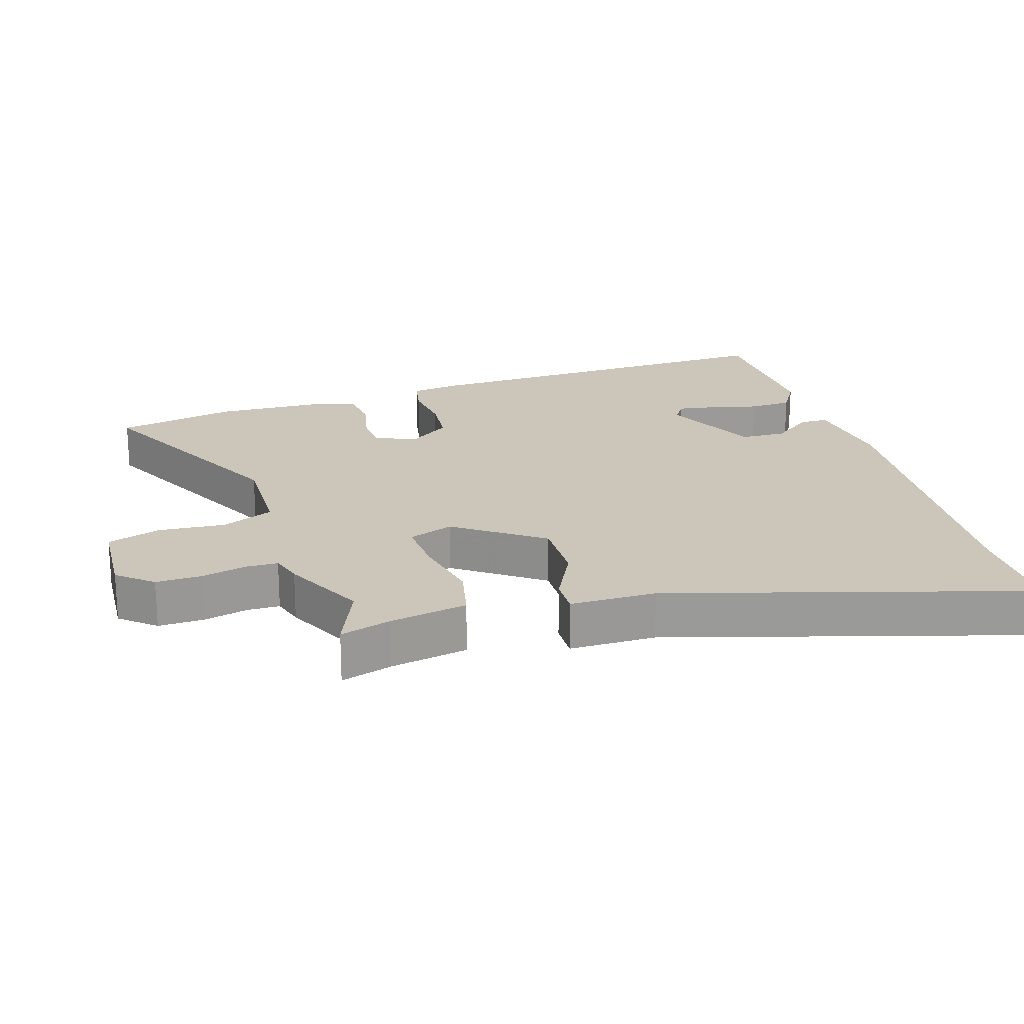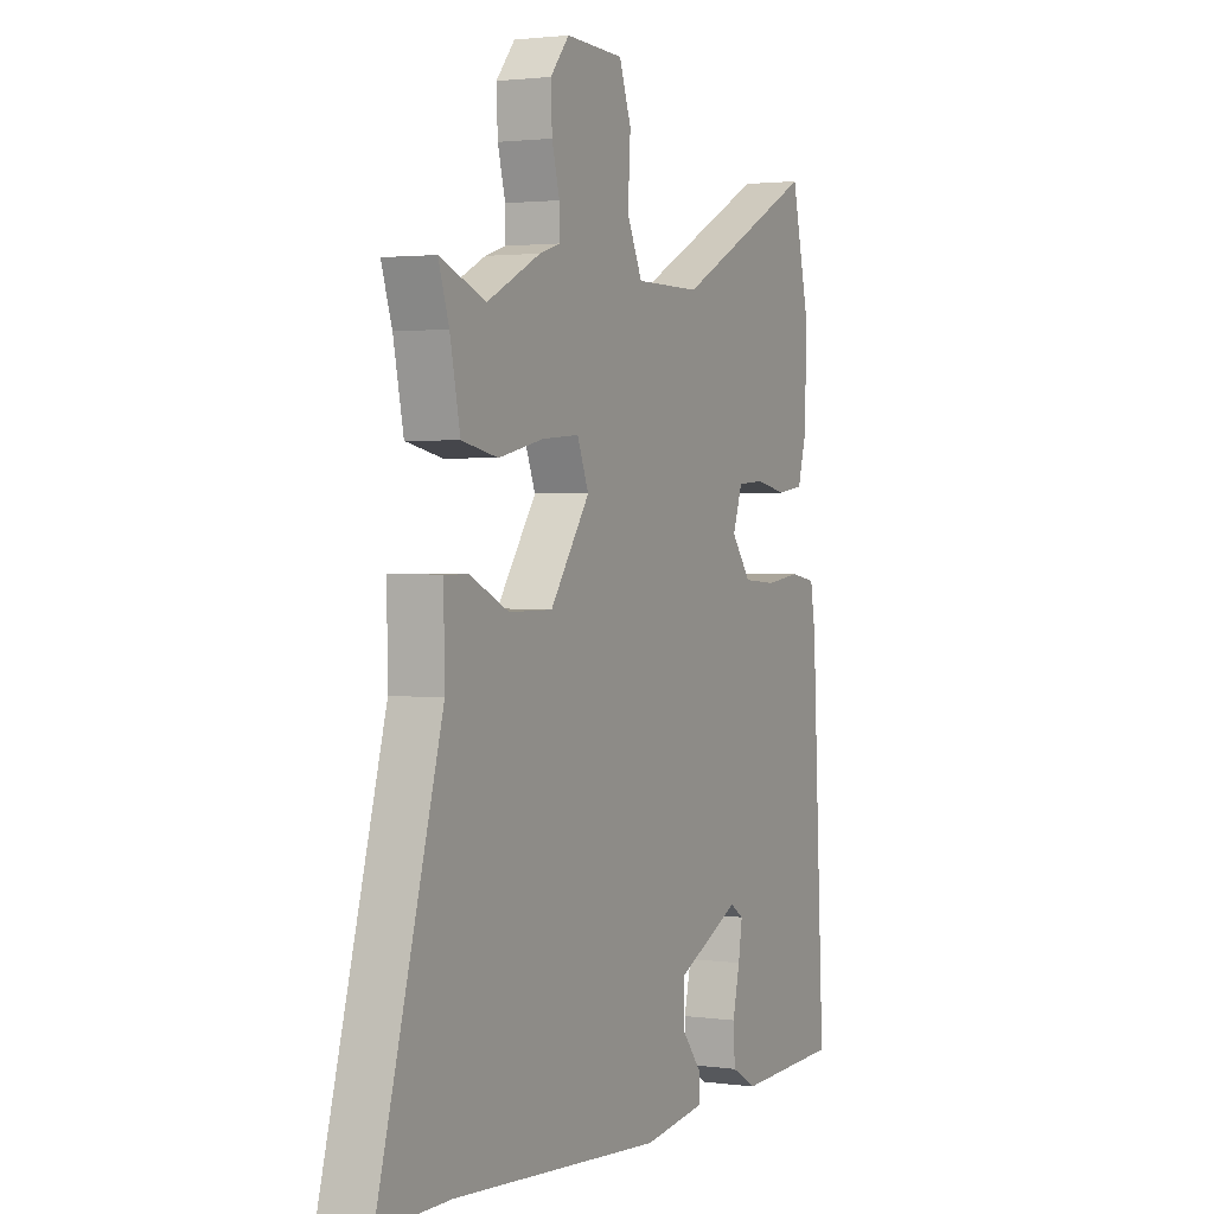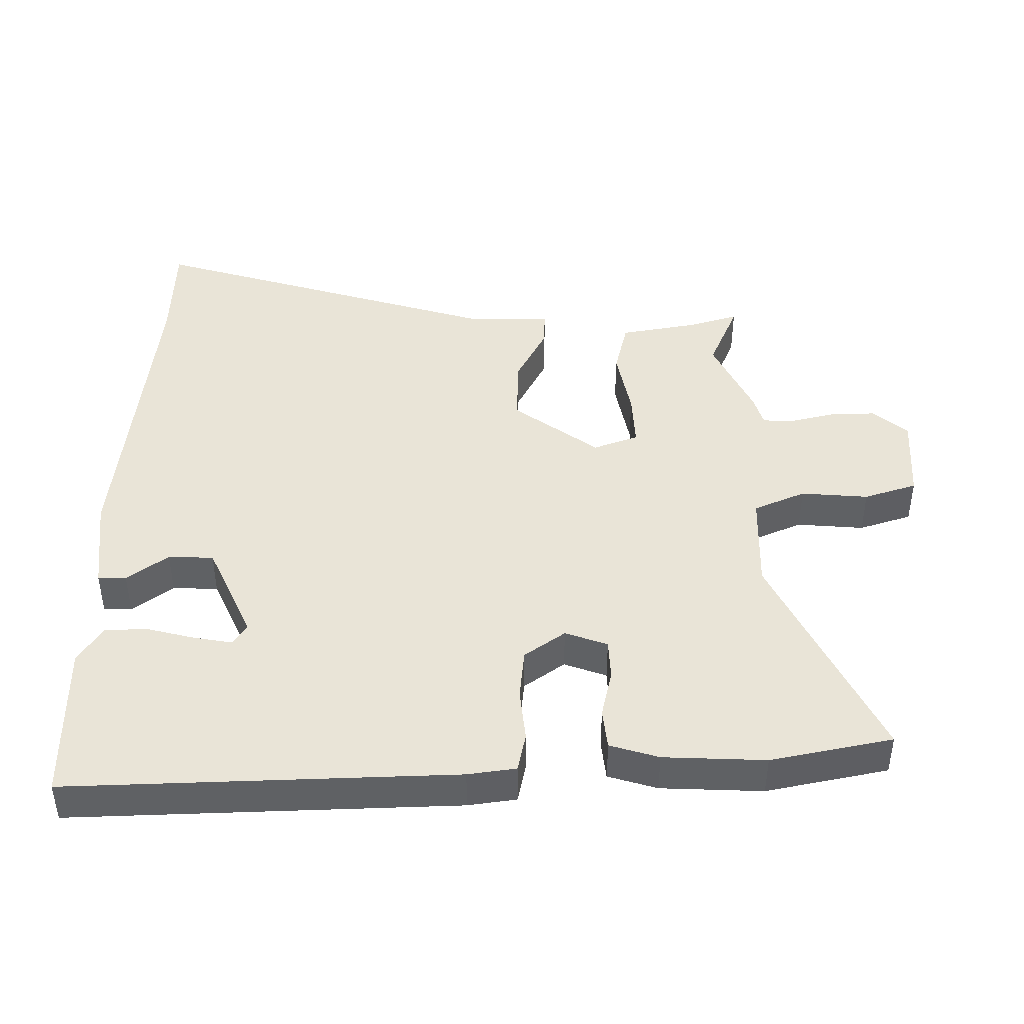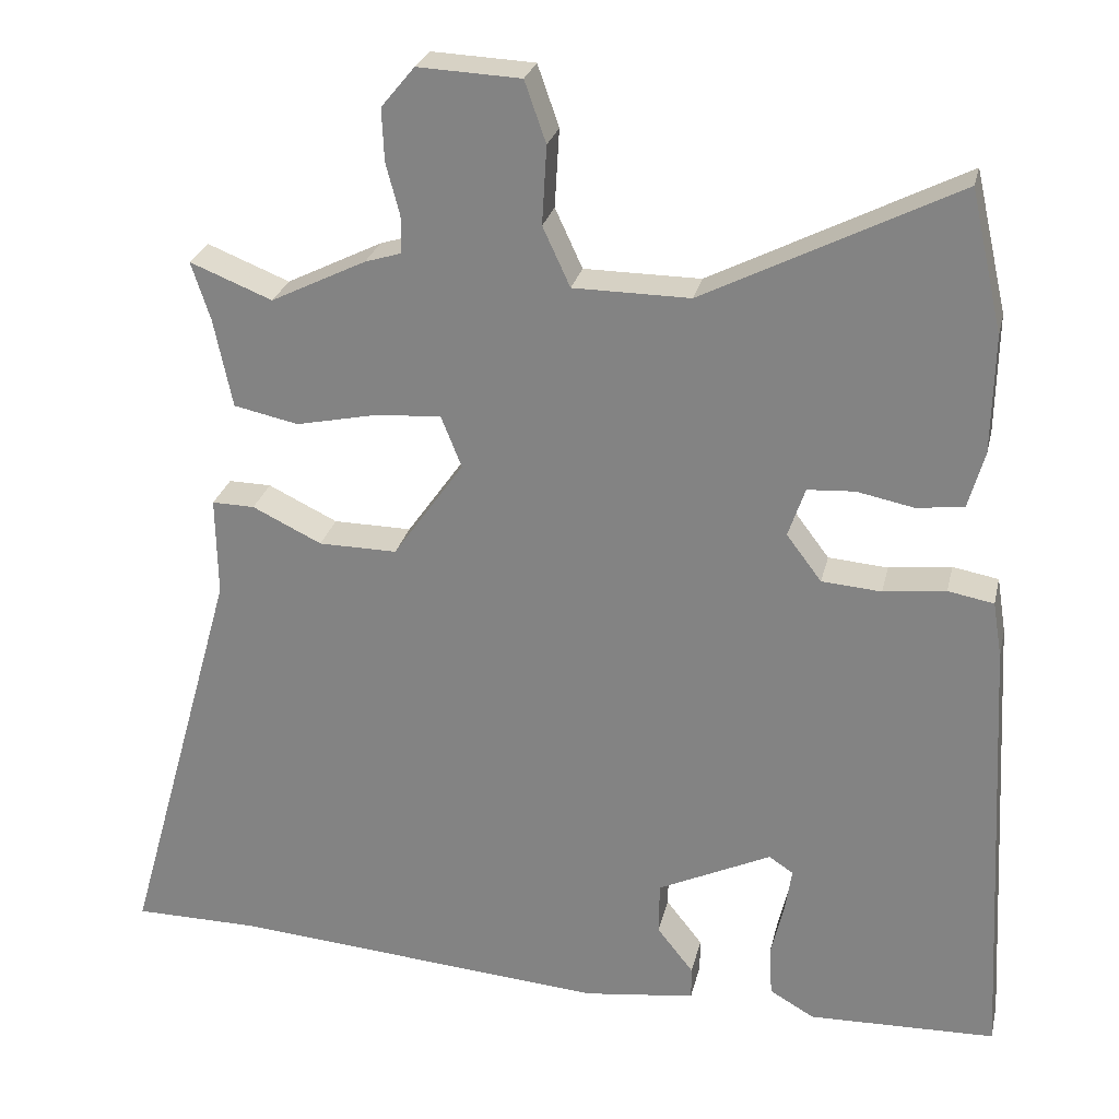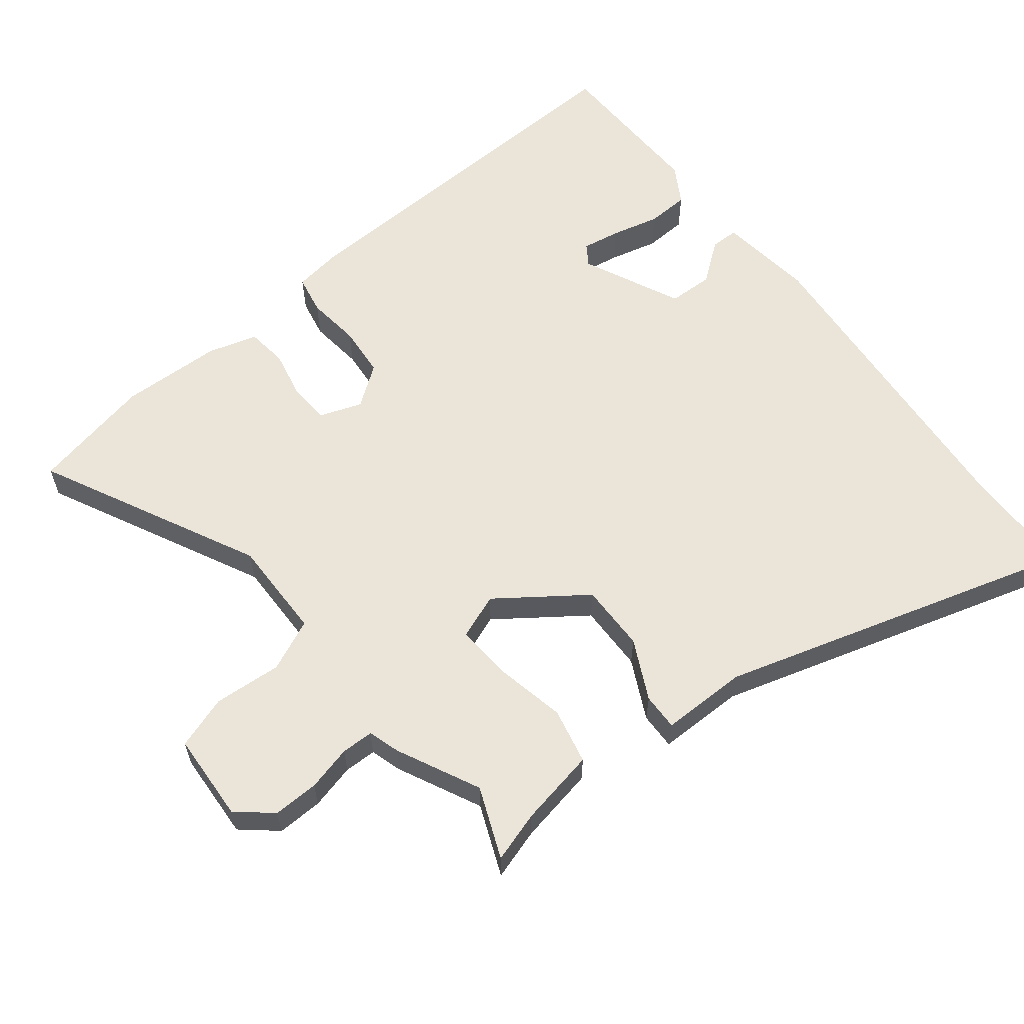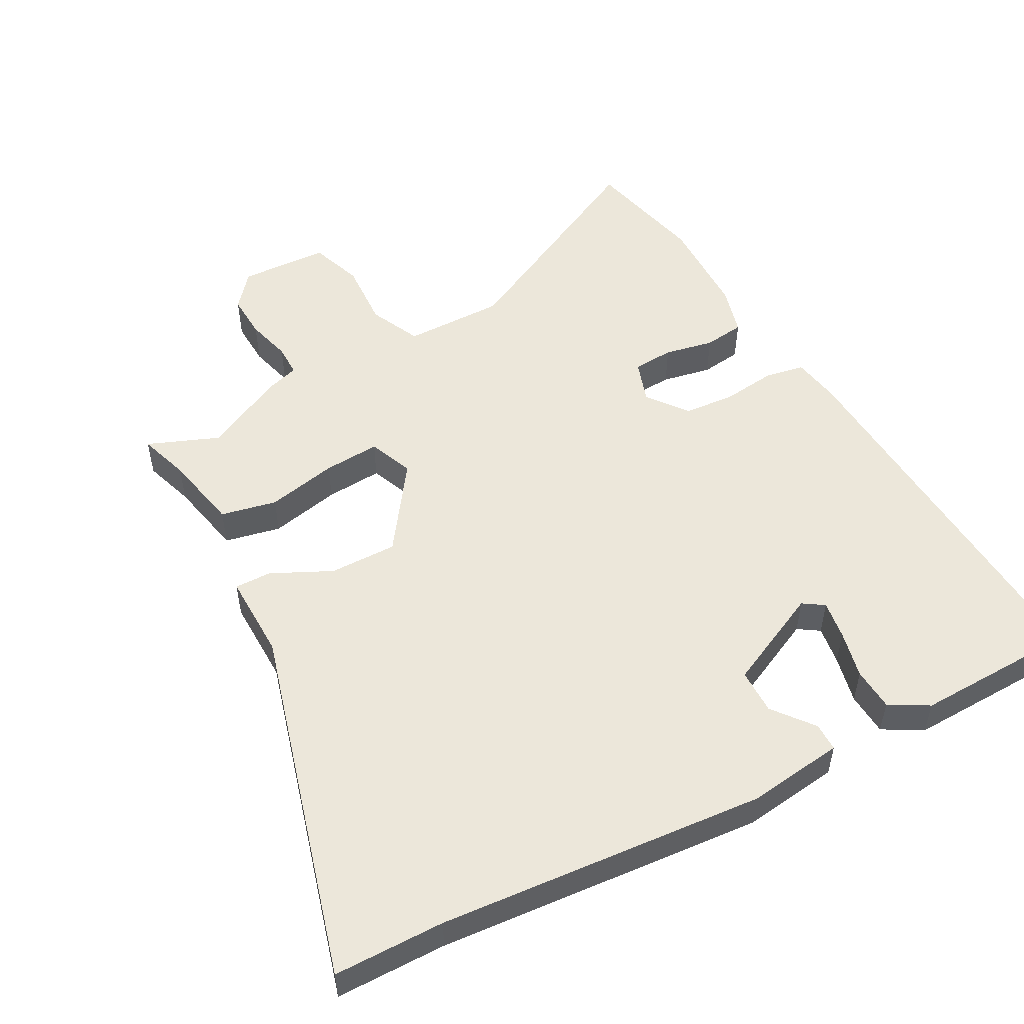
<metadata>
{"format":"obj","ext":"obj","renderer":"f3d","projection":"perspective","resolution":1024,"background":"white","views":[{"elev":20.9,"azim":73.5,"up":"+Y"},{"elev":2.2,"azim":116.2,"up":"+Z"},{"elev":43.5,"azim":-89.1,"up":"+Y"},{"elev":26.4,"azim":-167.3,"up":"+Z"},{"elev":59.4,"azim":52.3,"up":"+Y"},{"elev":52.0,"azim":151.6,"up":"+Y"}]}
</metadata>
<code>
v 0.661 0.07 -0.499
v 0.494 0.07 -0.5
v -0.001 0.07 -0.54
v -0.148 0.07 -0.521
v -0.148 0.07 -0.478
v -0.1 0.07 -0.417
v -0.101 0.07 -0.348
v -0.25 0.07 -0.277
v -0.282 0.07 -0.298
v -0.273 0.07 -0.357
v -0.256 0.07 -0.43
v -0.26 0.07 -0.495
v -0.319 0.07 -0.529
v -0.565 0.07 -0.522
v -0.533 0.07 0.065
v -0.521 0.07 0.138
v -0.461 0.07 0.149
v -0.379 0.07 0.139
v -0.301 0.07 0.145
v -0.255 0.07 0.206
v -0.277 0.07 0.271
v -0.339 0.07 0.275
v -0.414 0.07 0.26
v -0.476 0.07 0.268
v -0.497 0.07 0.343
v -0.5 0.07 0.498
v -0.458 0.07 0.682
v -0.127 0.07 0.514
v 0.026 0.07 0.515
v 0.062 0.07 0.593
v 0.056 0.07 0.696
v 0.084 0.07 0.776
v 0.219 0.07 0.782
v 0.263 0.07 0.729
v 0.26 0.07 0.66
v 0.242 0.07 0.592
v 0.242 0.07 0.543
v 0.29 0.07 0.528
v 0.415 0.07 0.466
v 0.523 0.07 0.509
v 0.498 0.07 0.432
v 0.474 0.07 0.315
v 0.389 0.07 0.297
v 0.282 0.07 0.32
v 0.196 0.07 0.326
v 0.169 0.07 0.258
v 0.262 0.07 0.126
v 0.365 0.07 0.127
v 0.456 0.07 0.171
v 0.512 0.07 0.172
v 0.51 0.07 0.041
v 0.661 0 -0.499
v 0.494 0 -0.5
v -0.001 0 -0.54
v -0.148 0 -0.521
v -0.148 0 -0.478
v -0.1 0 -0.417
v -0.101 0 -0.348
v -0.25 0 -0.277
v -0.282 0 -0.298
v -0.273 0 -0.357
v -0.256 0 -0.43
v -0.26 0 -0.495
v -0.319 0 -0.529
v -0.565 0 -0.522
v -0.533 0 0.065
v -0.521 0 0.138
v -0.461 0 0.149
v -0.379 0 0.139
v -0.301 0 0.145
v -0.255 0 0.206
v -0.277 0 0.271
v -0.339 0 0.275
v -0.414 0 0.26
v -0.476 0 0.268
v -0.497 0 0.343
v -0.5 0 0.498
v -0.458 0 0.682
v -0.127 0 0.514
v 0.026 0 0.515
v 0.062 0 0.593
v 0.056 0 0.696
v 0.084 0 0.776
v 0.219 0 0.782
v 0.263 0 0.729
v 0.26 0 0.66
v 0.242 0 0.592
v 0.242 0 0.543
v 0.29 0 0.528
v 0.415 0 0.466
v 0.523 0 0.509
v 0.498 0 0.432
v 0.474 0 0.315
v 0.389 0 0.297
v 0.282 0 0.32
v 0.196 0 0.326
v 0.169 0 0.258
v 0.262 0 0.126
v 0.365 0 0.127
v 0.456 0 0.171
v 0.512 0 0.172
v 0.51 0 0.041
f 48 49 50 51
f 47 48 51 1
f 46 47 1 2
f 41 42 43 44
f 39 40 41 44
f 37 38 39 44
f 37 44 45
f 36 37 45 46
f 34 35 36
f 33 34 36 46
f 30 31 32 33
f 29 30 33 46
f 25 26 27 28
f 22 23 24 25
f 21 22 25 28
f 20 21 28 29
f 15 16 17 18
f 15 18 19
f 14 15 19
f 10 11 12 13
f 9 10 13 14
f 3 4 5 6
f 3 6 7
f 2 3 7
f 46 2 7 8
f 9 14 19 20
f 20 29 46
f 8 9 20 46
f 102 101 100 99
f 52 102 99 98
f 53 52 98 97
f 95 94 93 92
f 95 92 91 90
f 95 90 89 88
f 96 95 88
f 97 96 88 87
f 87 86 85
f 97 87 85 84
f 84 83 82 81
f 97 84 81 80
f 79 78 77 76
f 76 75 74 73
f 79 76 73 72
f 80 79 72 71
f 69 68 67 66
f 70 69 66
f 70 66 65
f 64 63 62 61
f 65 64 61 60
f 57 56 55 54
f 58 57 54
f 58 54 53
f 59 58 53 97
f 71 70 65 60
f 97 80 71
f 97 71 60 59
f 1 52 53 2
f 2 53 54 3
f 3 54 55 4
f 4 55 56 5
f 5 56 57 6
f 6 57 58 7
f 7 58 59 8
f 8 59 60 9
f 9 60 61 10
f 10 61 62 11
f 11 62 63 12
f 12 63 64 13
f 13 64 65 14
f 14 65 66 15
f 15 66 67 16
f 16 67 68 17
f 17 68 69 18
f 18 69 70 19
f 19 70 71 20
f 20 71 72 21
f 21 72 73 22
f 22 73 74 23
f 23 74 75 24
f 24 75 76 25
f 25 76 77 26
f 26 77 78 27
f 27 78 79 28
f 28 79 80 29
f 29 80 81 30
f 30 81 82 31
f 31 82 83 32
f 32 83 84 33
f 33 84 85 34
f 34 85 86 35
f 35 86 87 36
f 36 87 88 37
f 37 88 89 38
f 38 89 90 39
f 39 90 91 40
f 40 91 92 41
f 41 92 93 42
f 42 93 94 43
f 43 94 95 44
f 44 95 96 45
f 45 96 97 46
f 46 97 98 47
f 47 98 99 48
f 48 99 100 49
f 49 100 101 50
f 50 101 102 51
f 51 102 52 1

</code>
